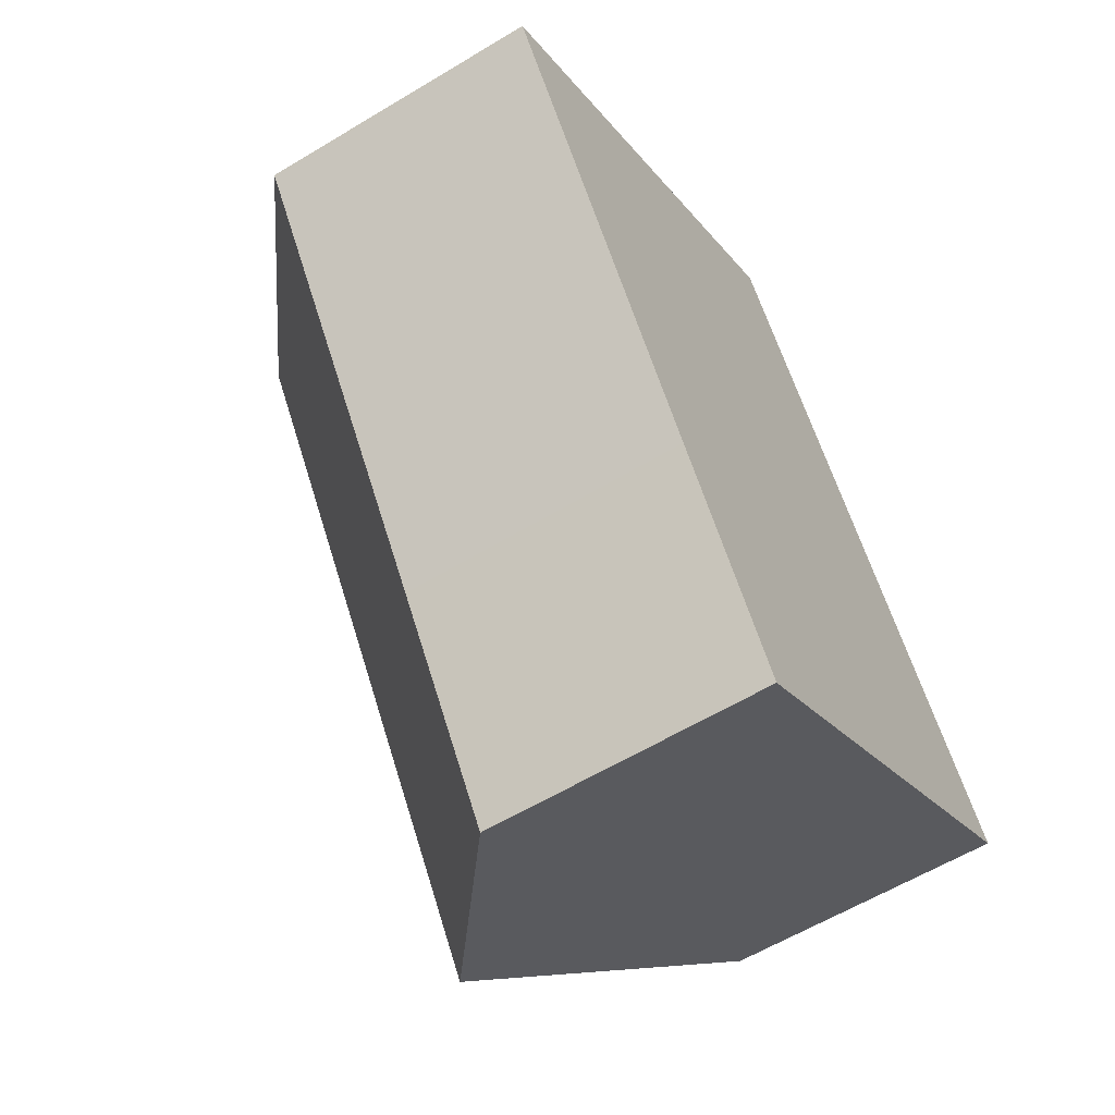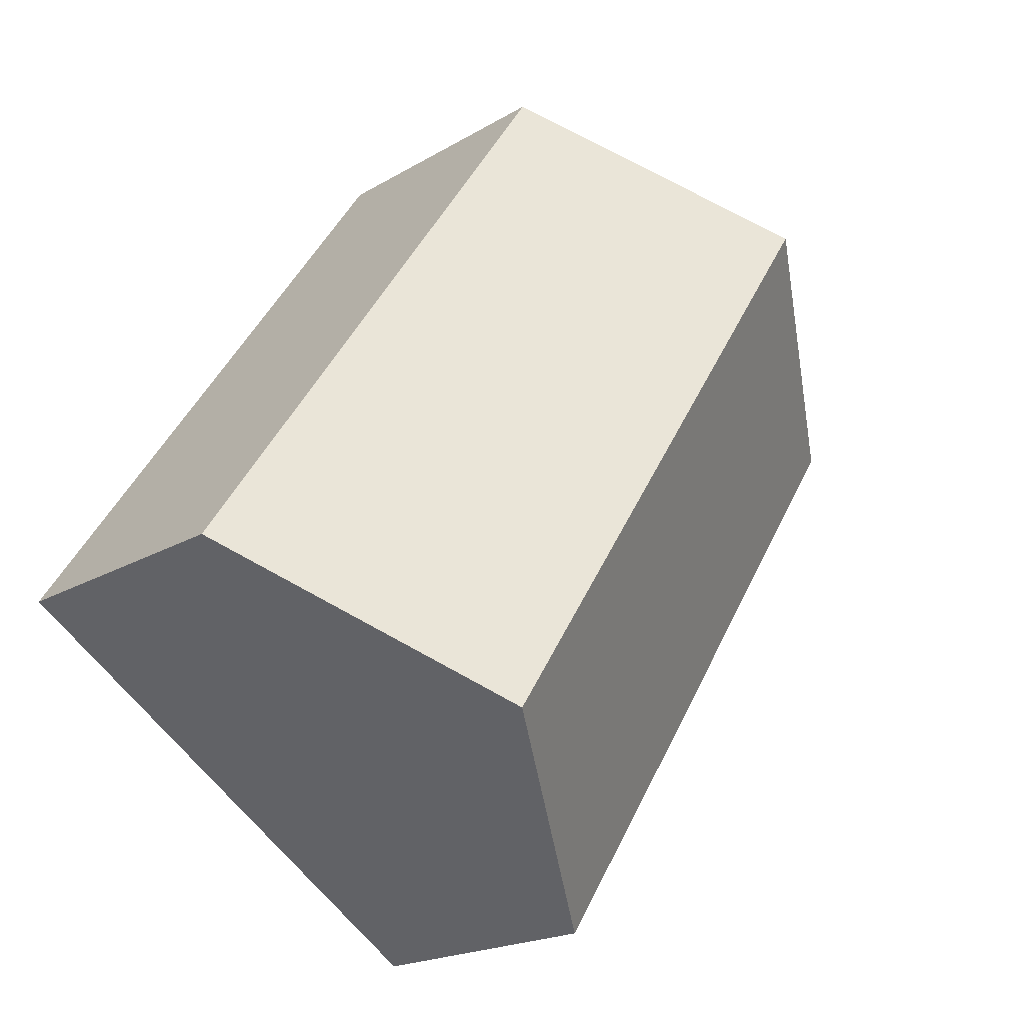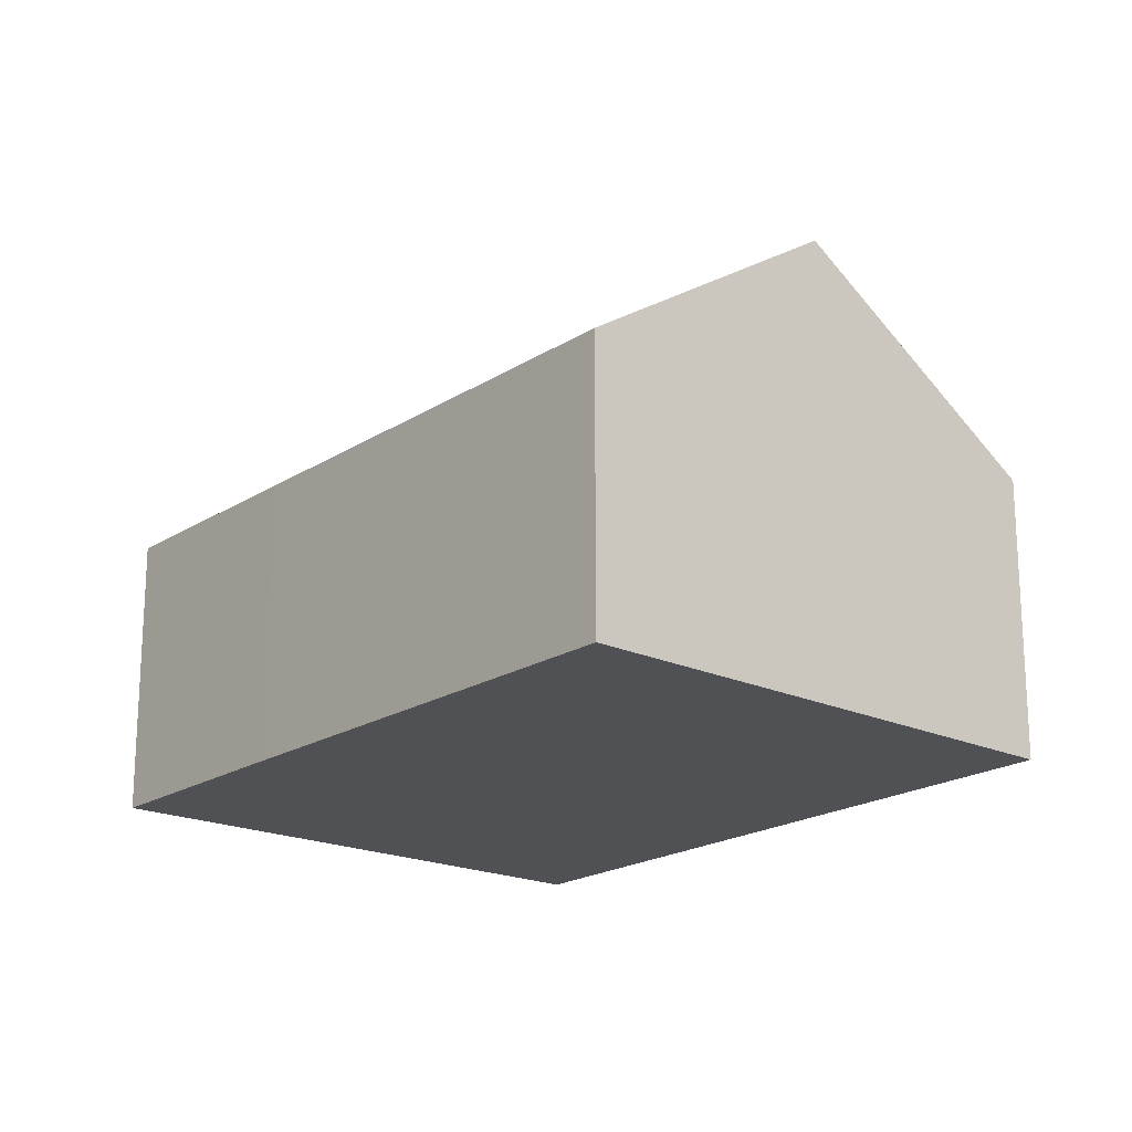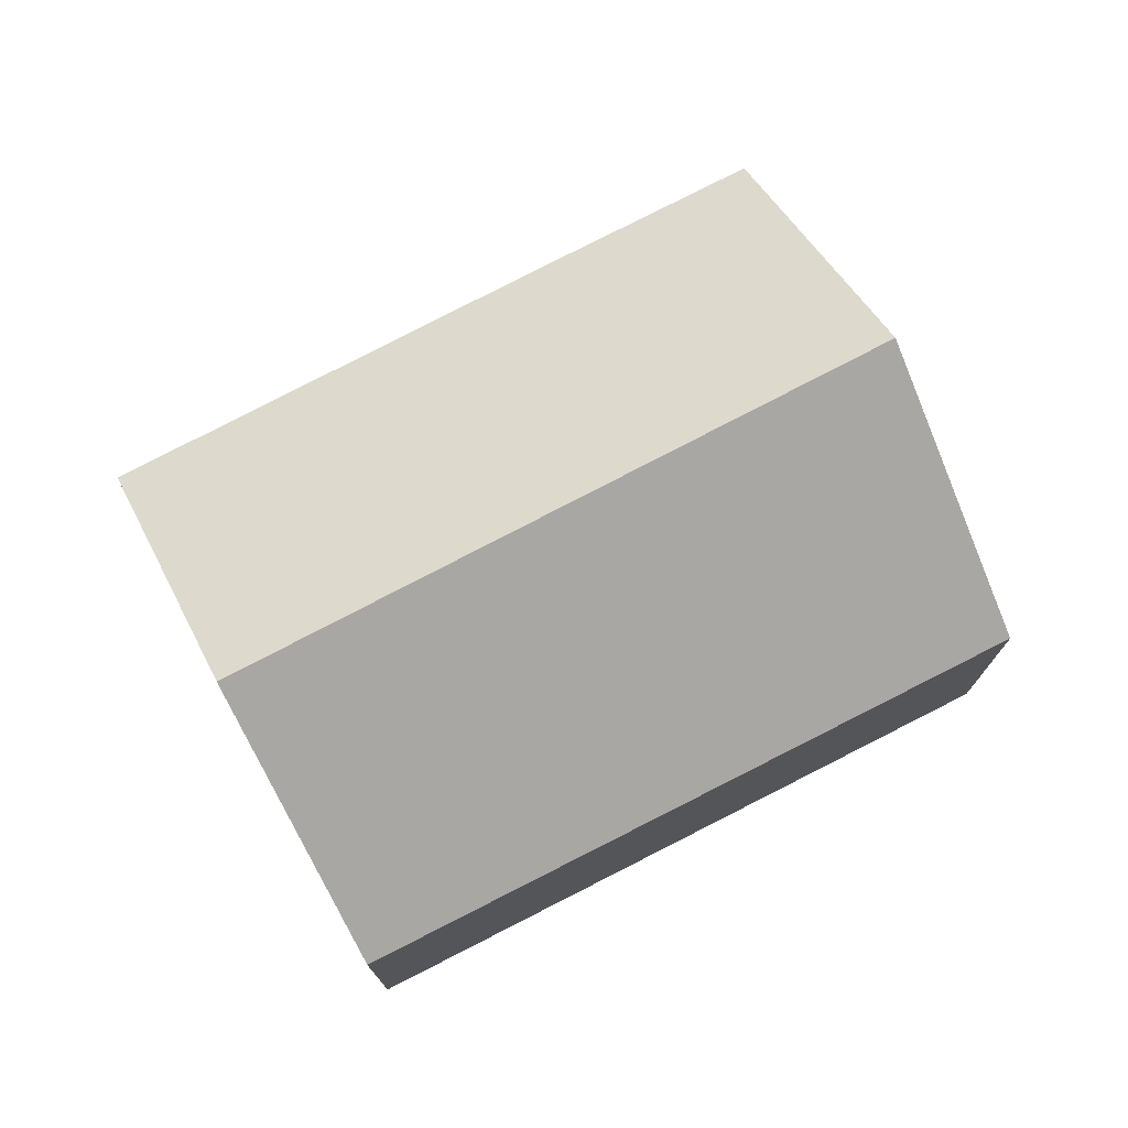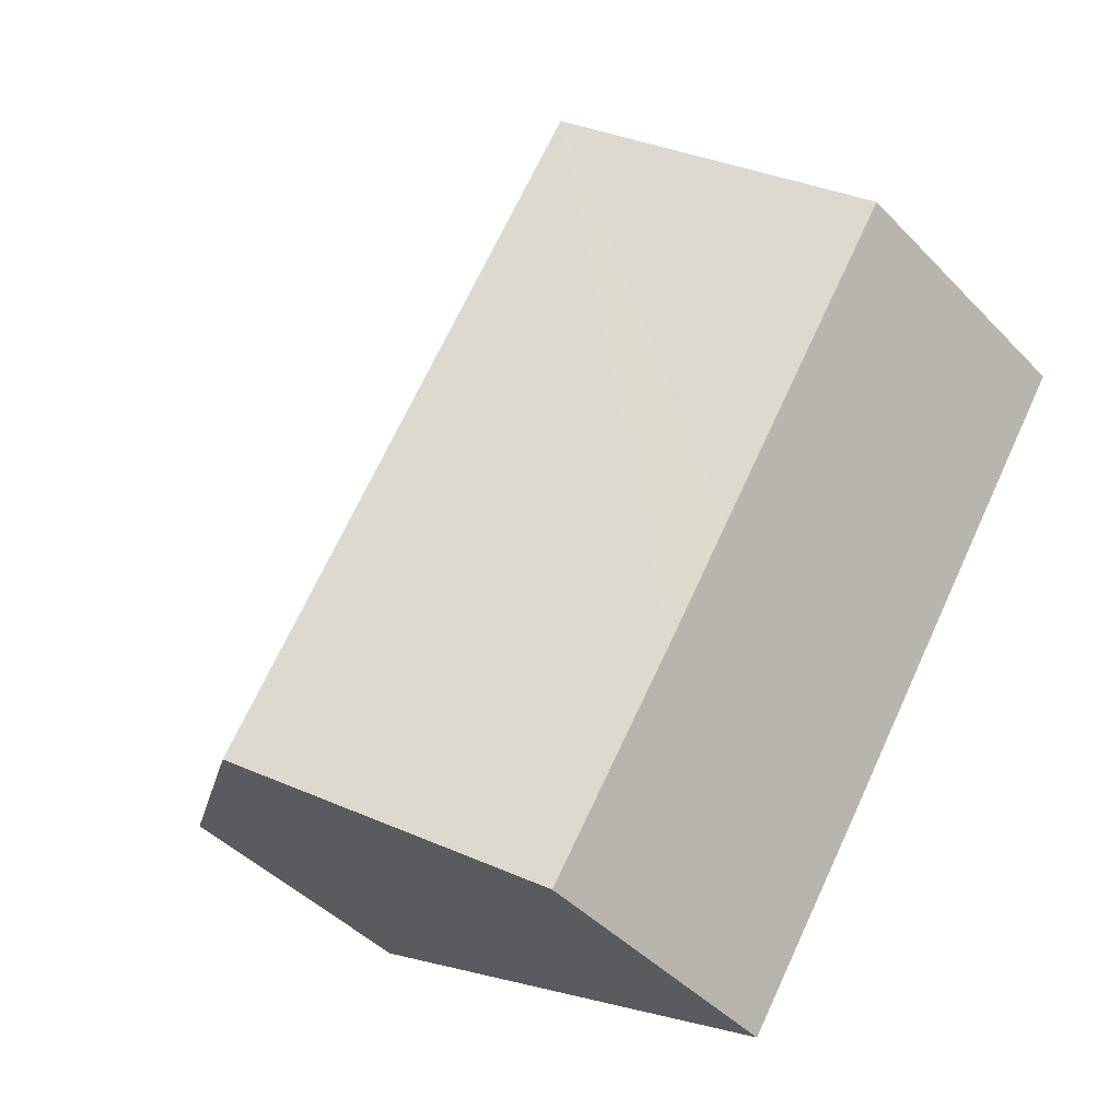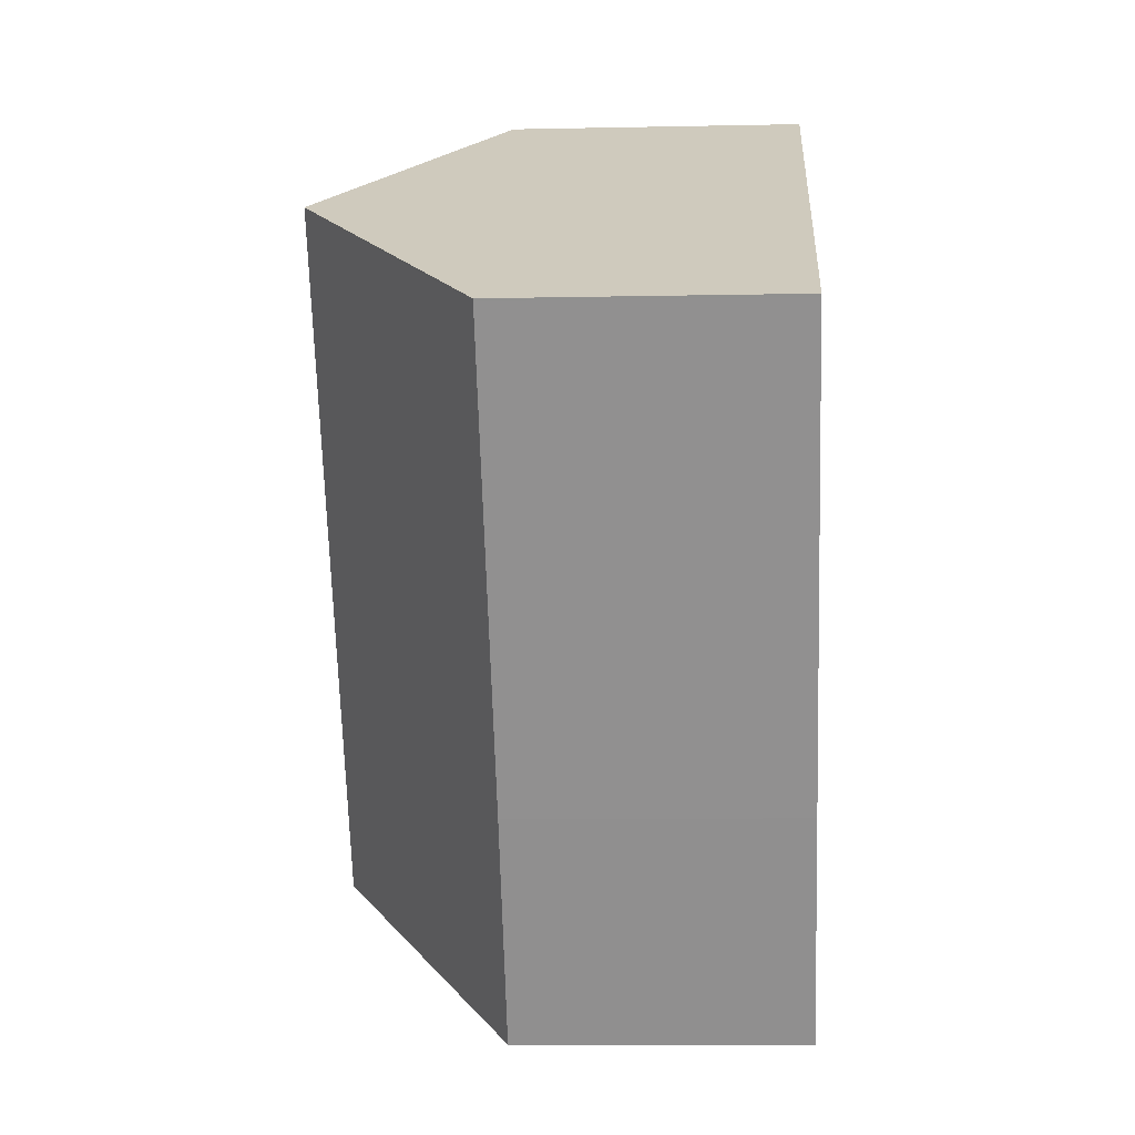
<metadata>
{"format":"obj","ext":"obj","renderer":"f3d","projection":"perspective","resolution":1024,"background":"white","views":[{"elev":-59.2,"azim":-58.1,"up":"+Z"},{"elev":-19.6,"azim":137.8,"up":"+Z"},{"elev":-19.7,"azim":-73.6,"up":"+Y"},{"elev":75.7,"azim":29.1,"up":"+Y"},{"elev":-44.7,"azim":-139.7,"up":"+Z"},{"elev":-9.2,"azim":-86.8,"up":"+Z"}]}
</metadata>
<code>
v  10.24 6.777 6.574
v  14.26 10.45 -10.2
v  5.353 10.45 3.435
v  10.28 6.75 6.597
v  10.6 6.507 6.805
v  12.86 6.475 3.439
v  13.56 6.464 2.397
v  19.57 6.378 -6.546
v  15.23 9.712 -9.545
v  19.61 6.377 -6.604
v  5.992 6.414 -9.221
v  8.976 6.43 -13.74
v  4.389 6.418 -6.754
v  0.034 6.43 -0.052
v  2.561 8.353 1.643
v  0 6.43 3.937e-16
v  10.6 -4.167e-16 6.805
v  12.86 -2.106e-16 3.439
v  13.56 -1.468e-16 2.397
v  19.57 4.008e-16 -6.546
v  19.61 4.044e-16 -6.604
v  15.23 5.845e-16 -9.545
v  14.26 6.243e-16 -10.2
v  8.976 8.413e-16 -13.74
v  5.992 5.646e-16 -9.221
v  4.389 4.136e-16 -6.754
v  0.034 3.184e-18 -0.052
v  0 0 0
v  2.561 -1.006e-16 1.643
v  5.353 -2.103e-16 3.435
v  10.24 -4.025e-16 6.574
v  10.28 -4.039e-16 6.597
g defaultobject
f 1 2 3
f 2 1 4
f 2 4 5
f 2 5 6
f 2 6 7
f 2 7 8
f 2 8 9
f 9 8 10
f 11 2 12
f 2 11 3
f 3 11 13
f 3 13 14
f 3 14 15
f 15 14 16
f 17 6 5
f 6 17 7
f 7 17 8
f 8 17 18
f 8 18 19
f 8 19 20
f 8 20 10
f 10 20 21
f 21 9 10
f 9 21 2
f 2 21 12
f 12 21 22
f 12 22 23
f 12 23 24
f 24 11 12
f 11 24 25
f 11 25 13
f 13 25 14
f 14 25 26
f 14 26 27
f 14 27 16
f 16 27 28
f 28 15 16
f 15 28 3
f 3 28 29
f 3 29 1
f 1 29 30
f 1 30 31
f 1 31 4
f 4 31 5
f 5 31 32
f 5 32 17
f 27 29 28
f 29 27 26
f 29 26 30
f 30 26 25
f 30 25 31
f 31 25 24
f 31 24 23
f 31 23 32
f 32 23 17
f 17 23 18
f 18 23 19
f 19 23 20
f 20 23 22
f 20 22 21

</code>
